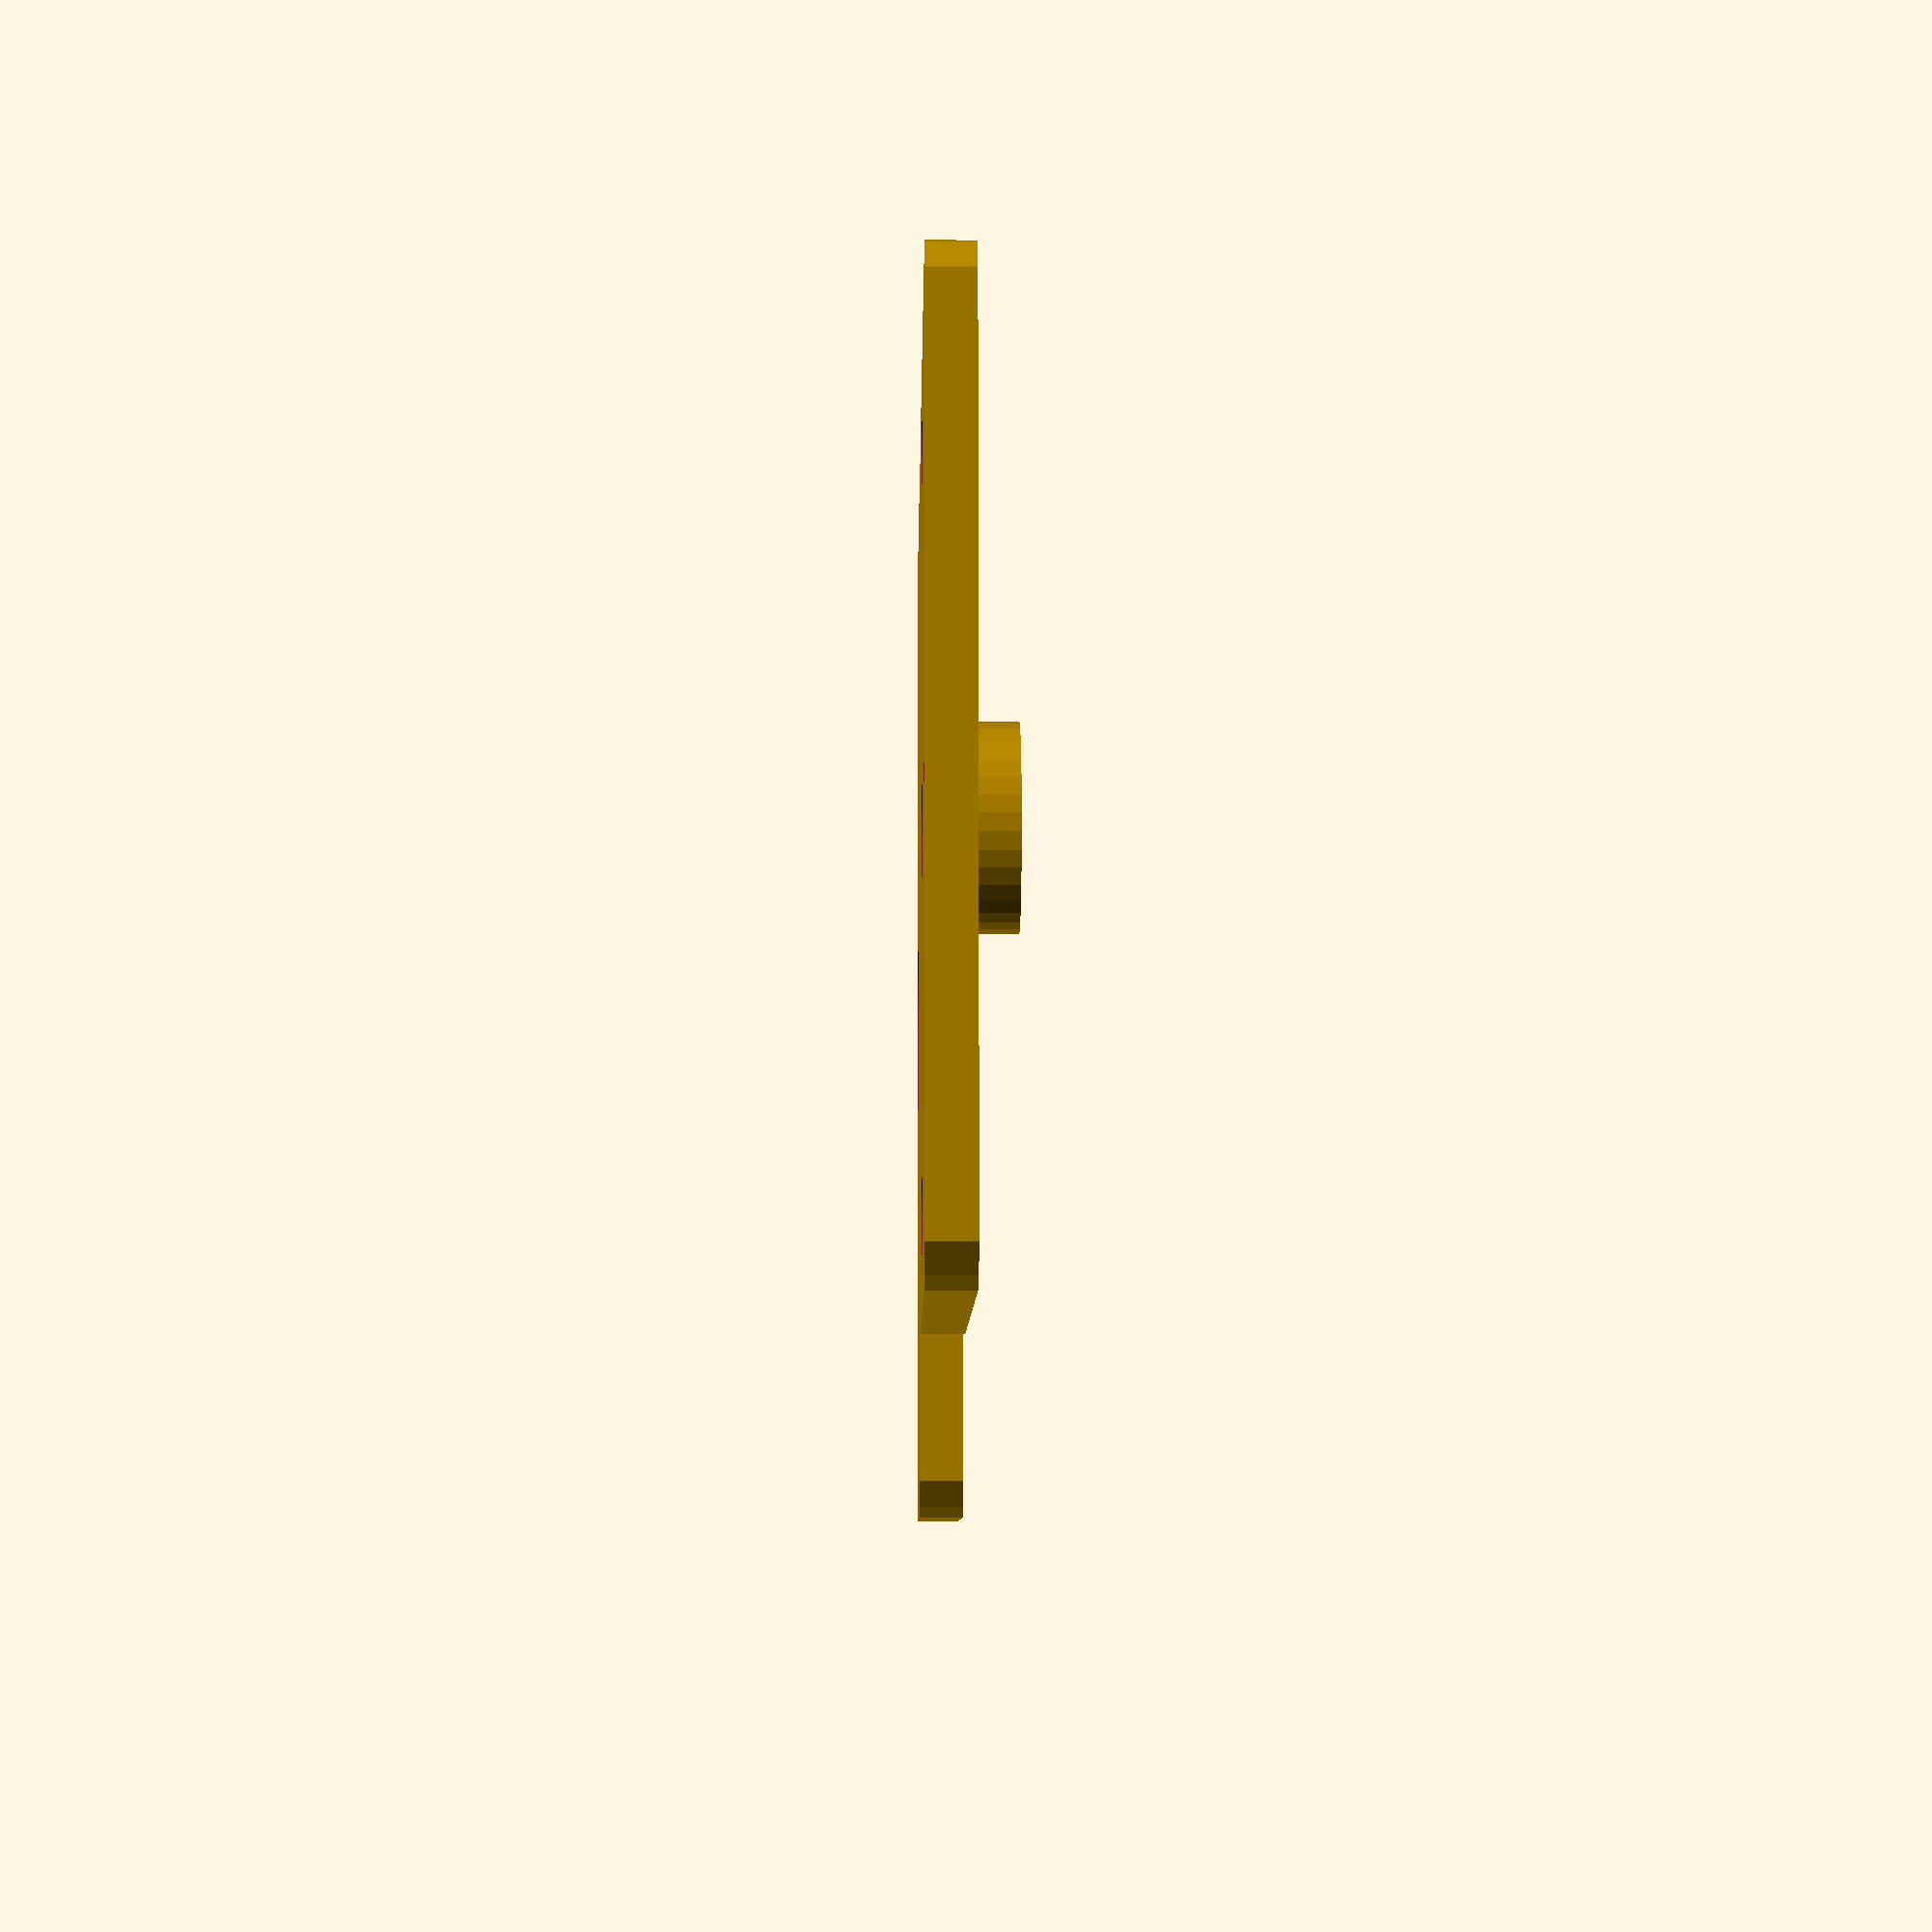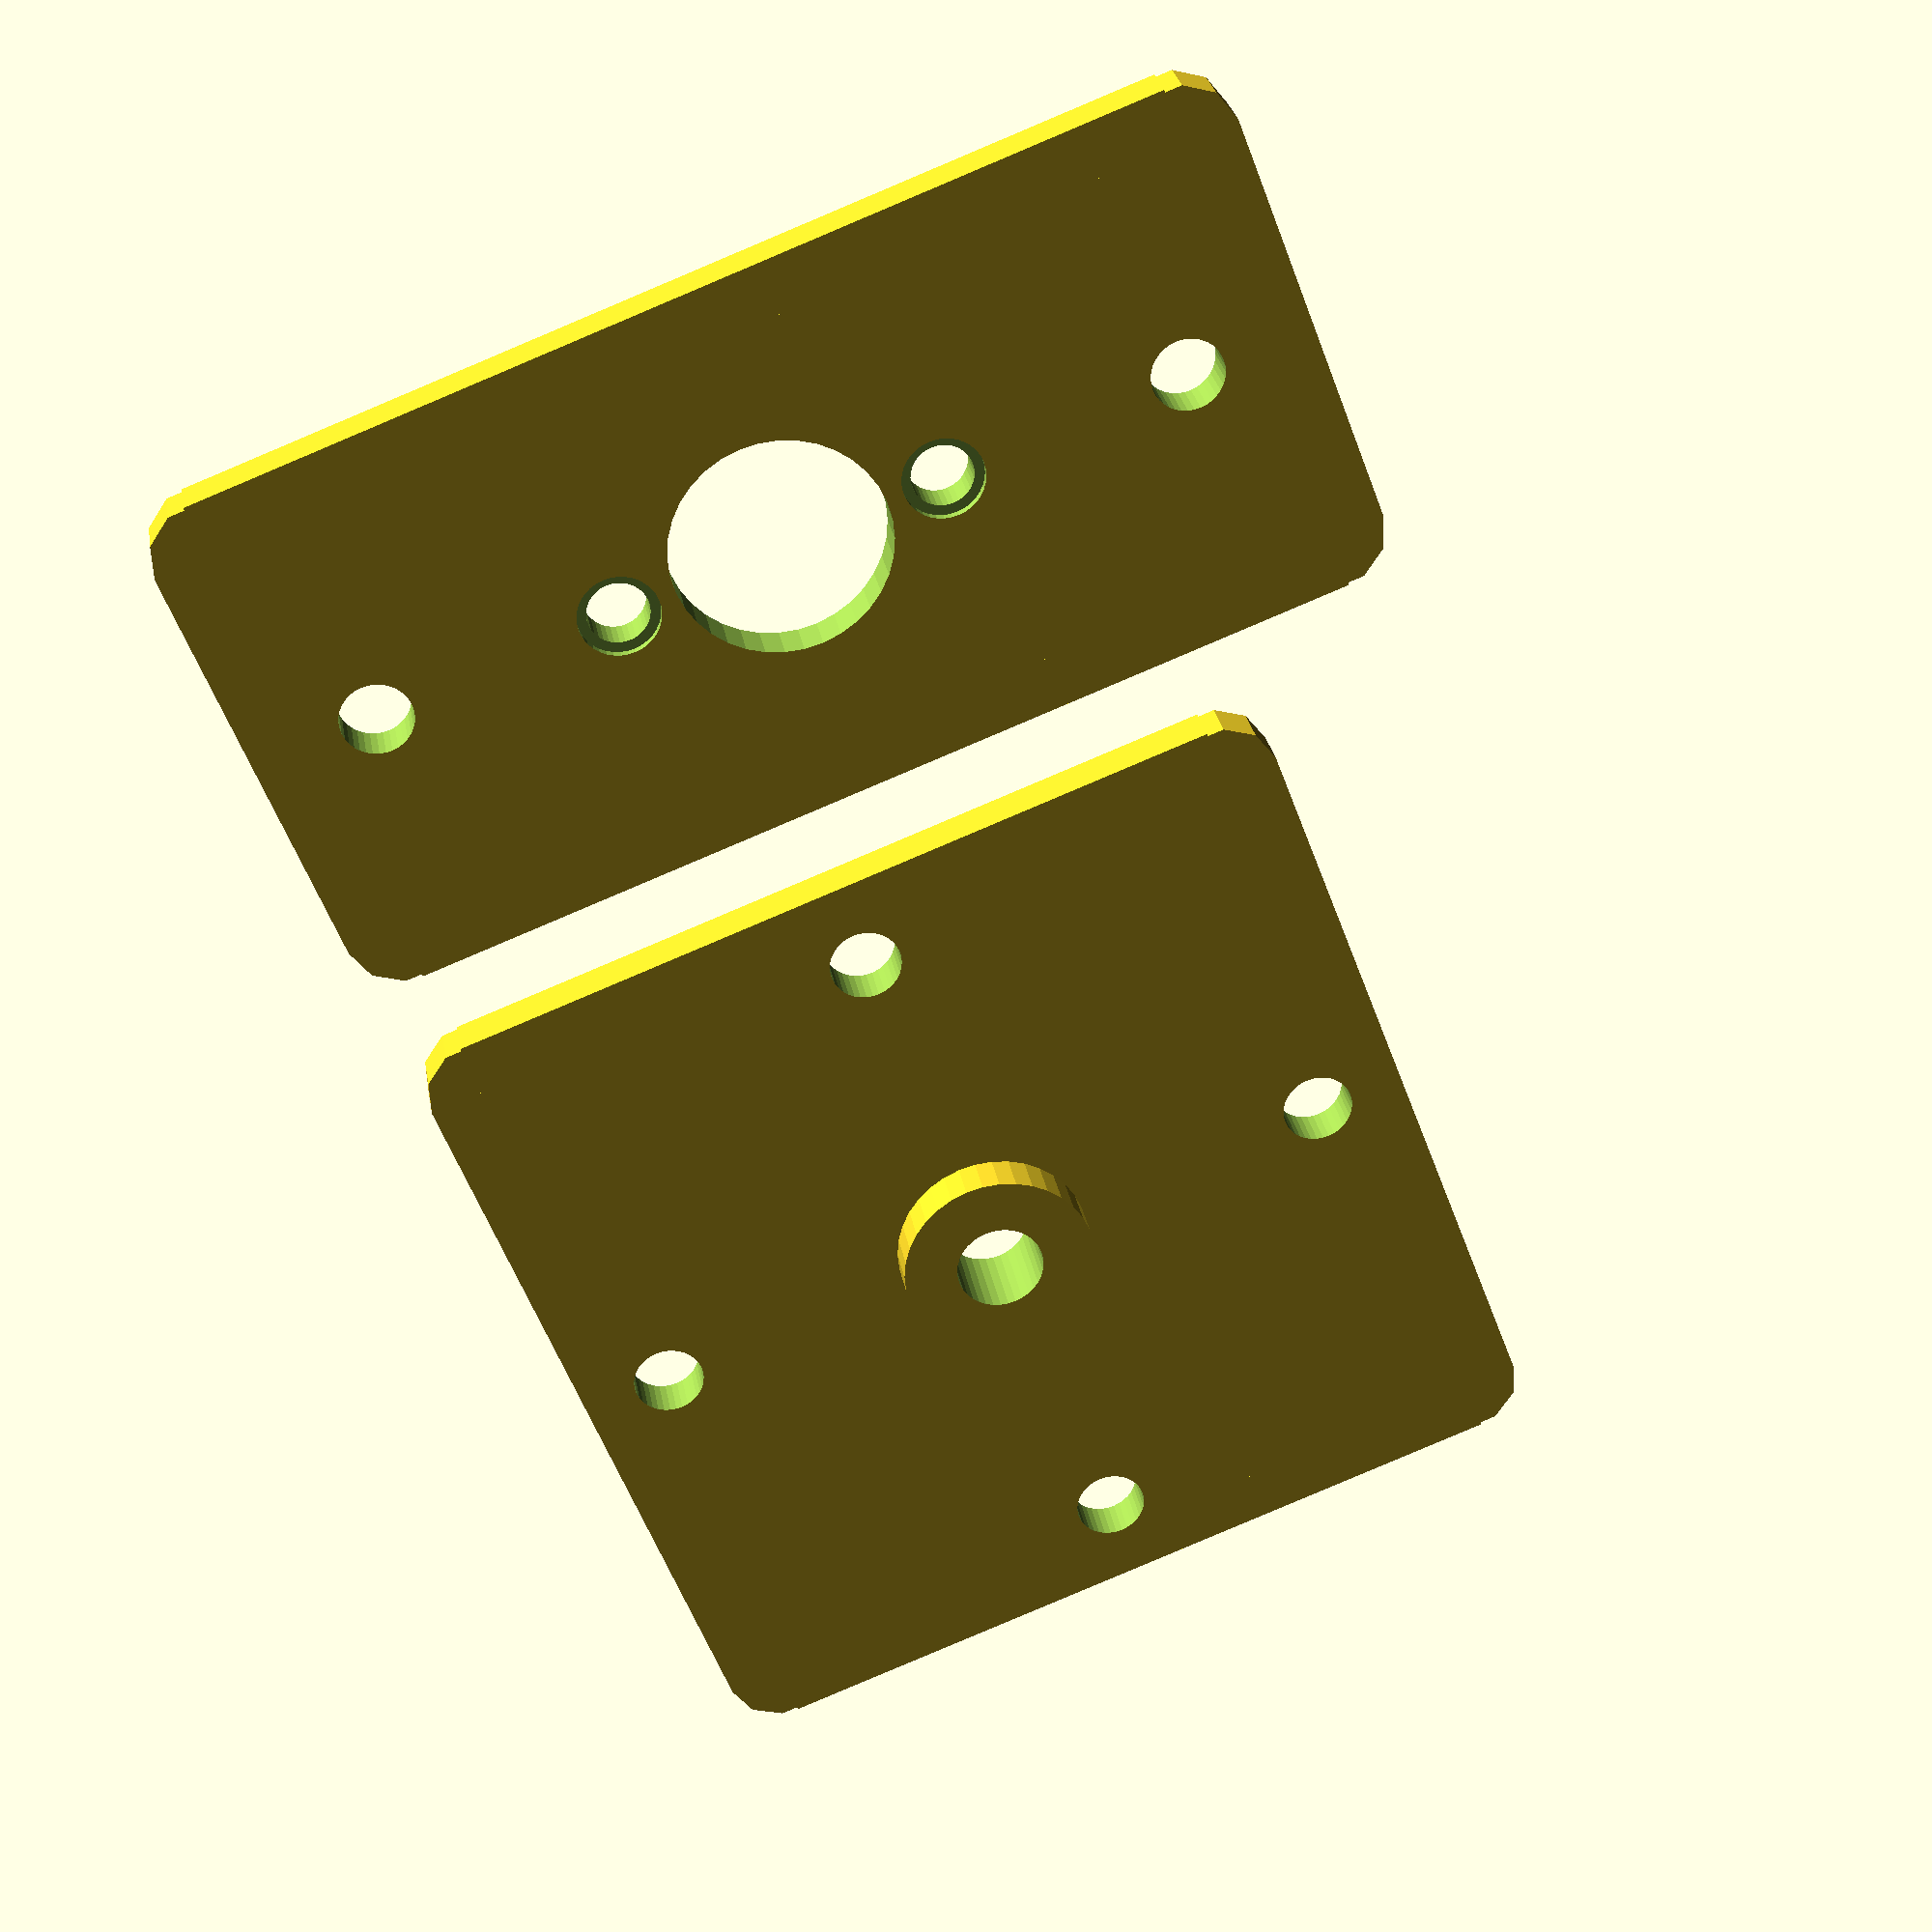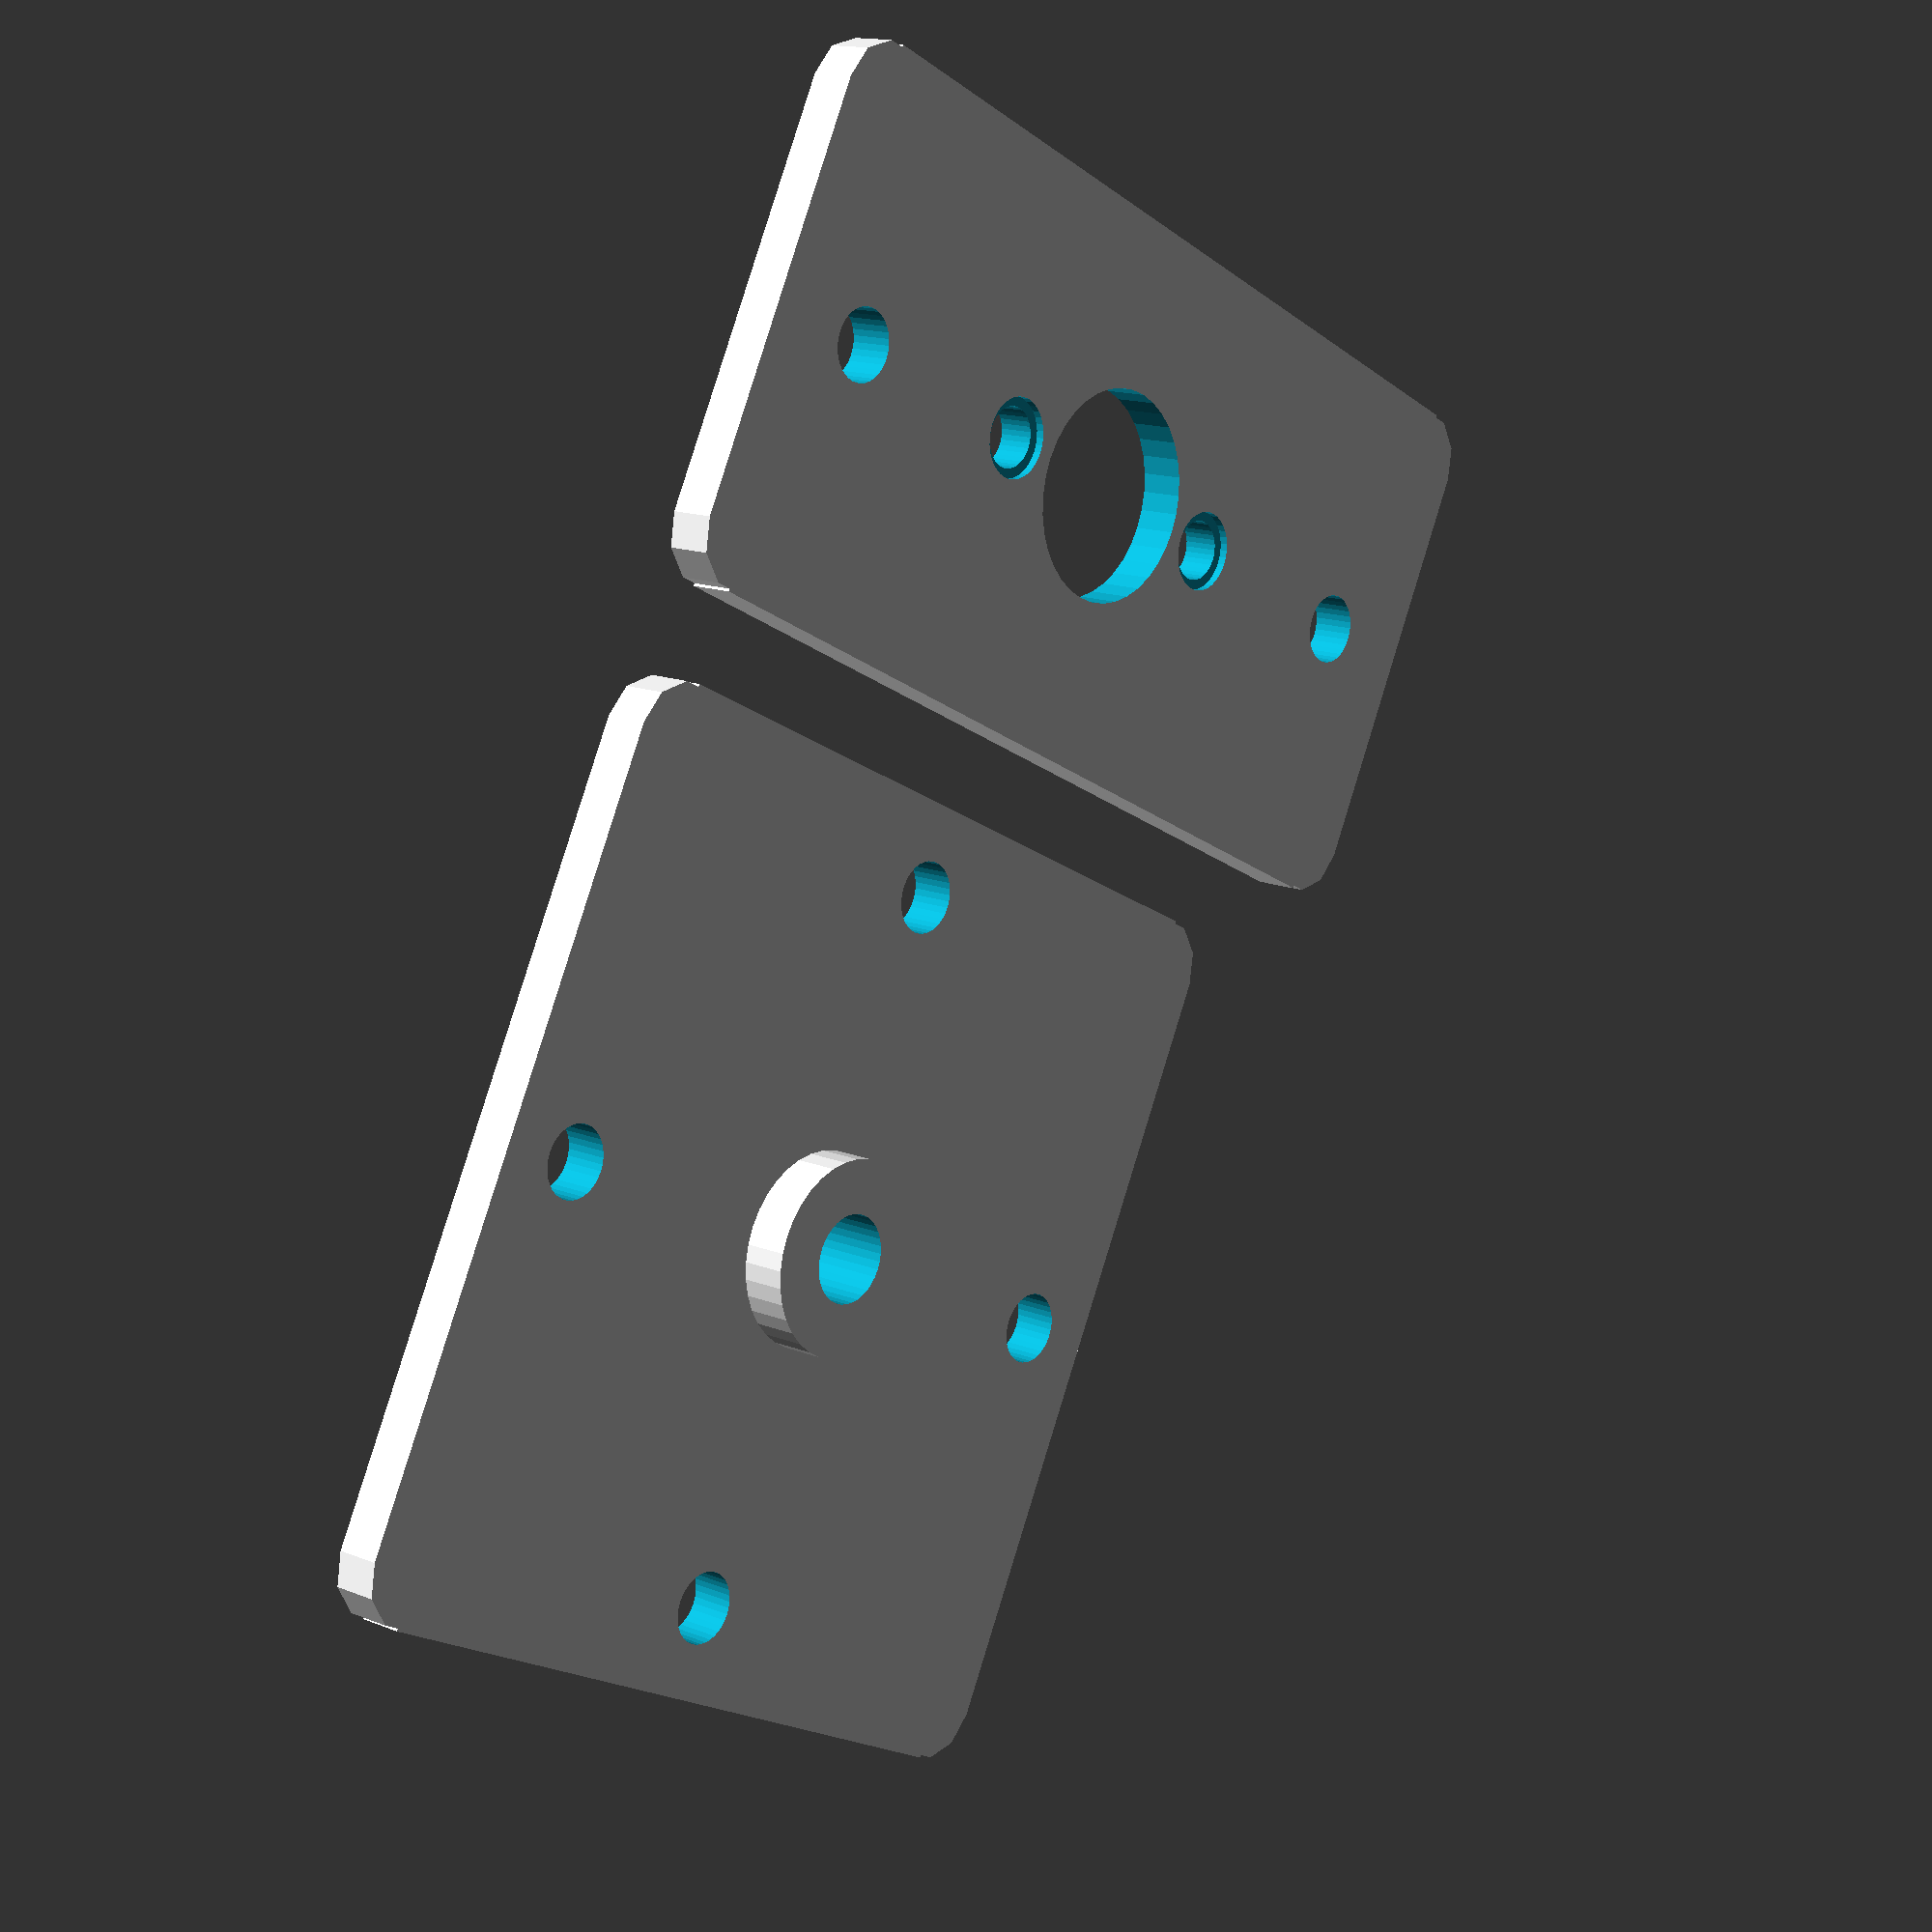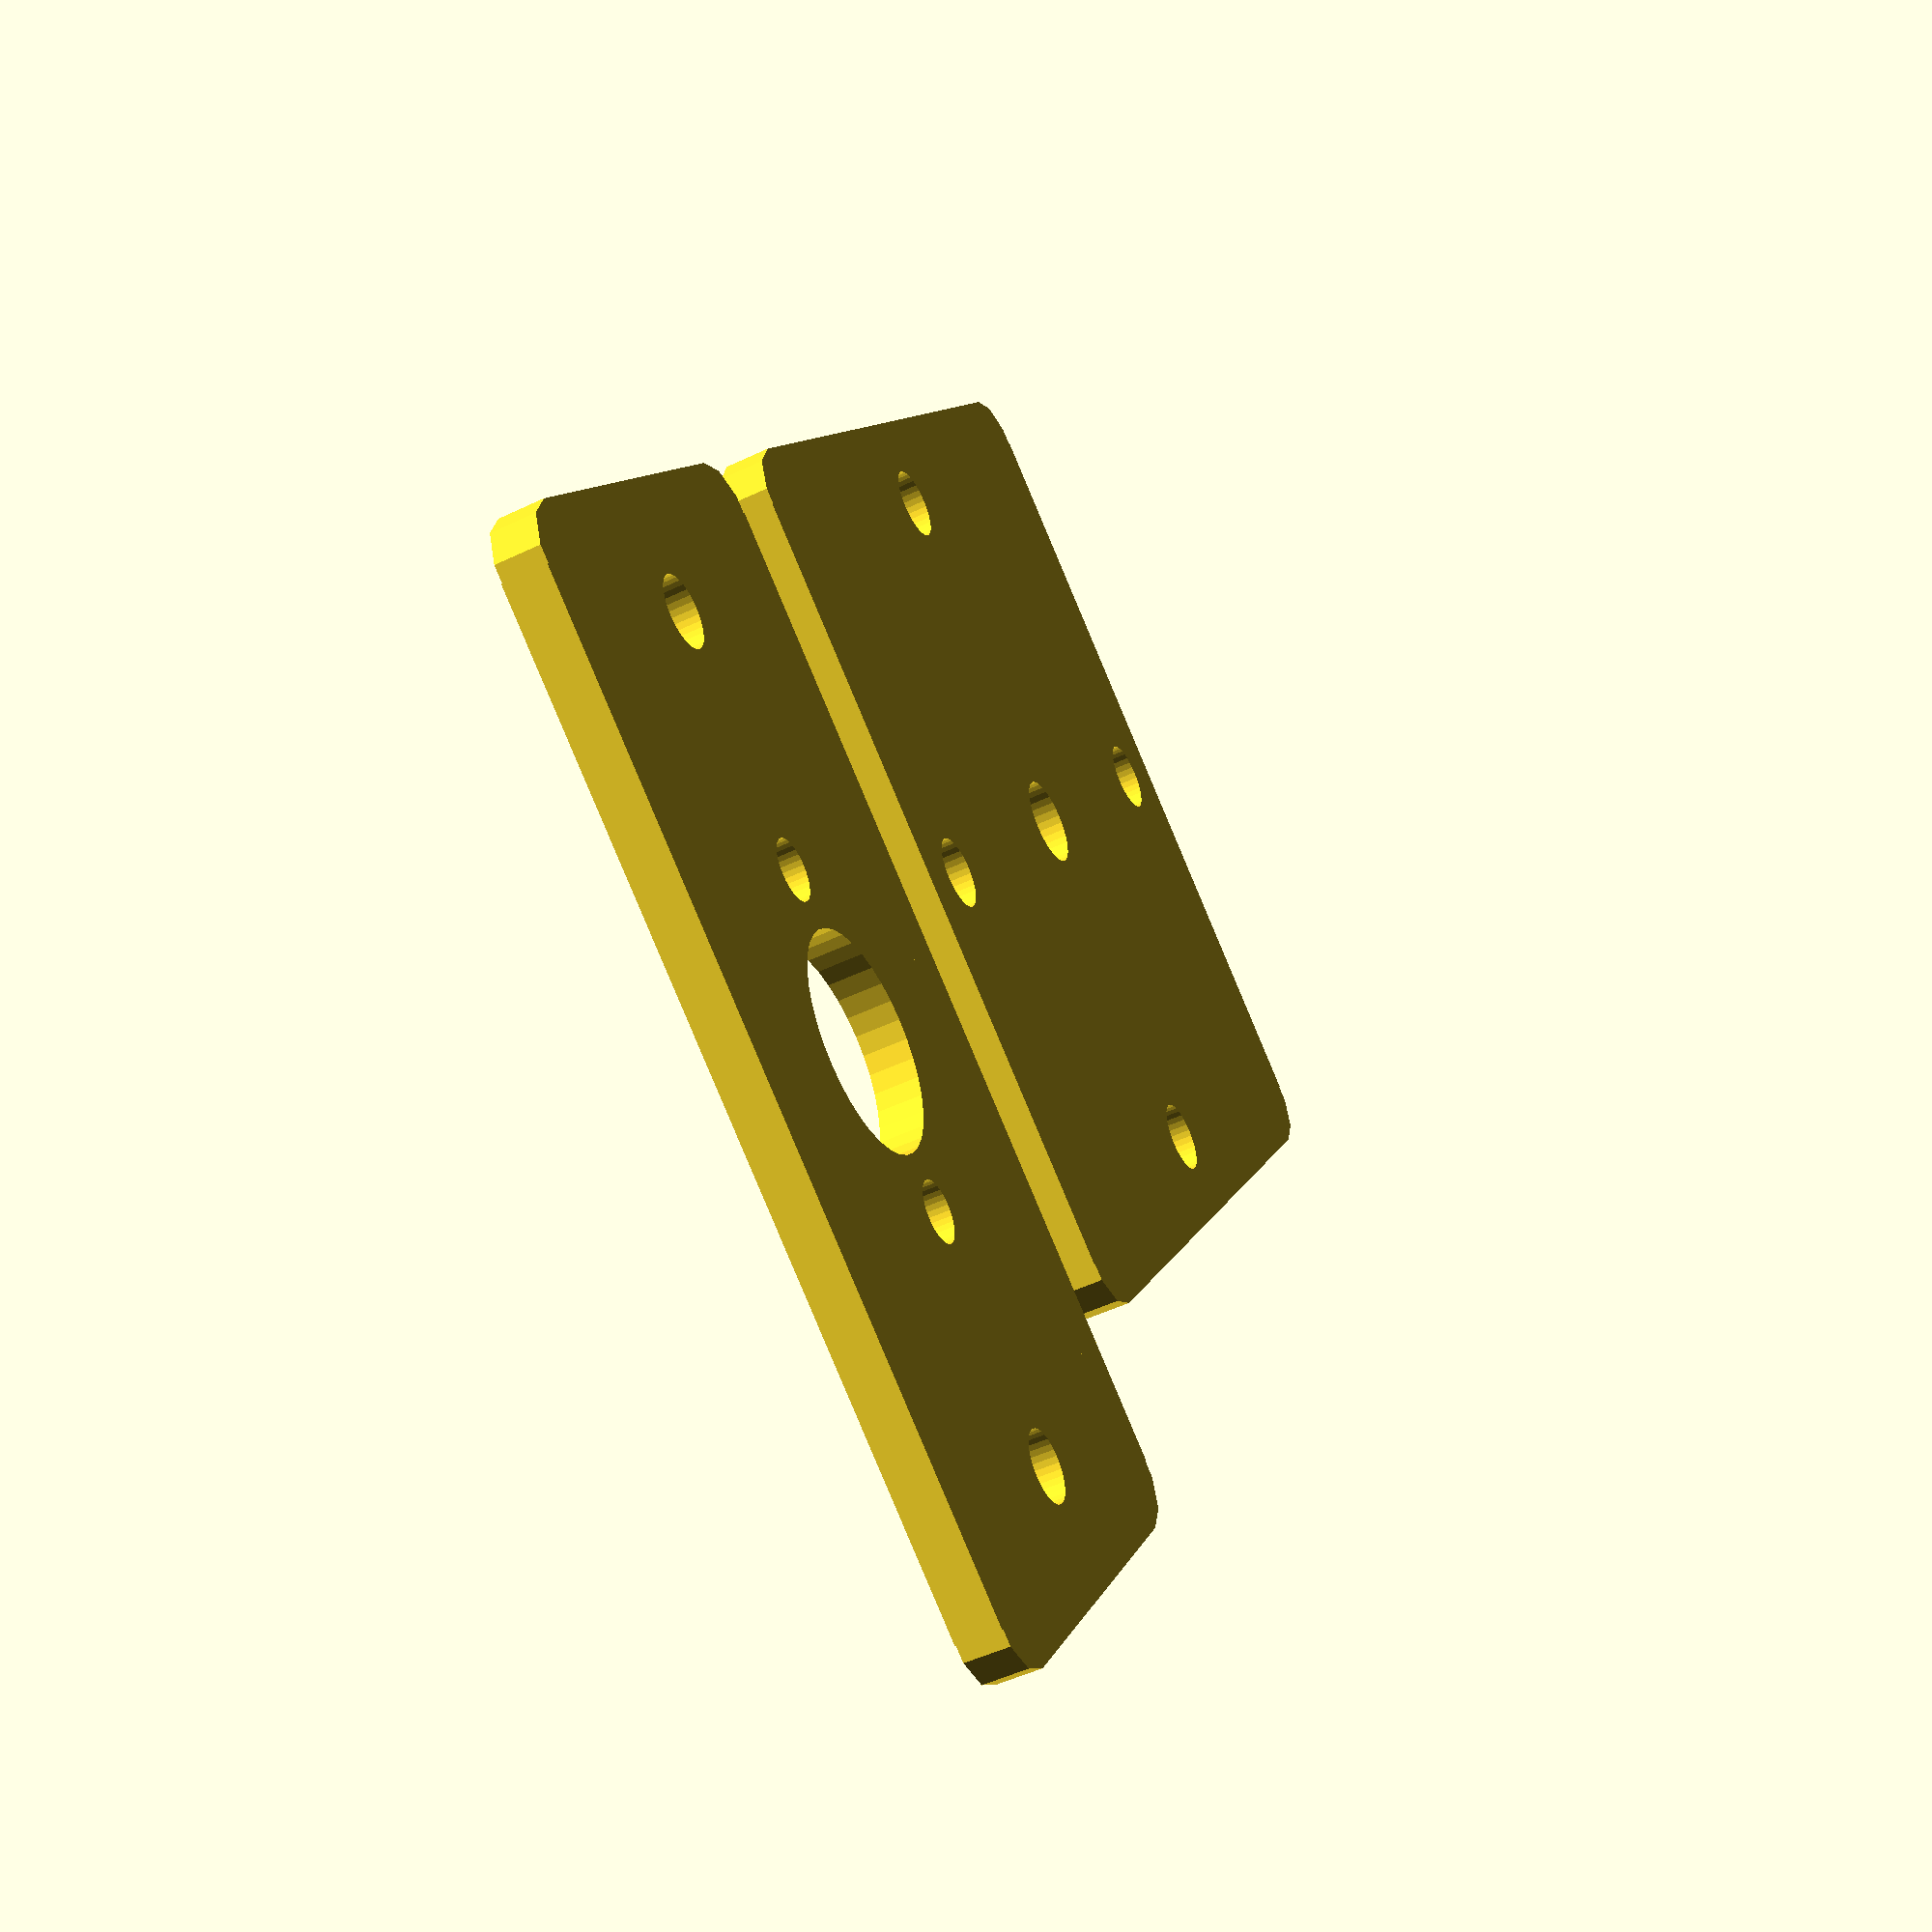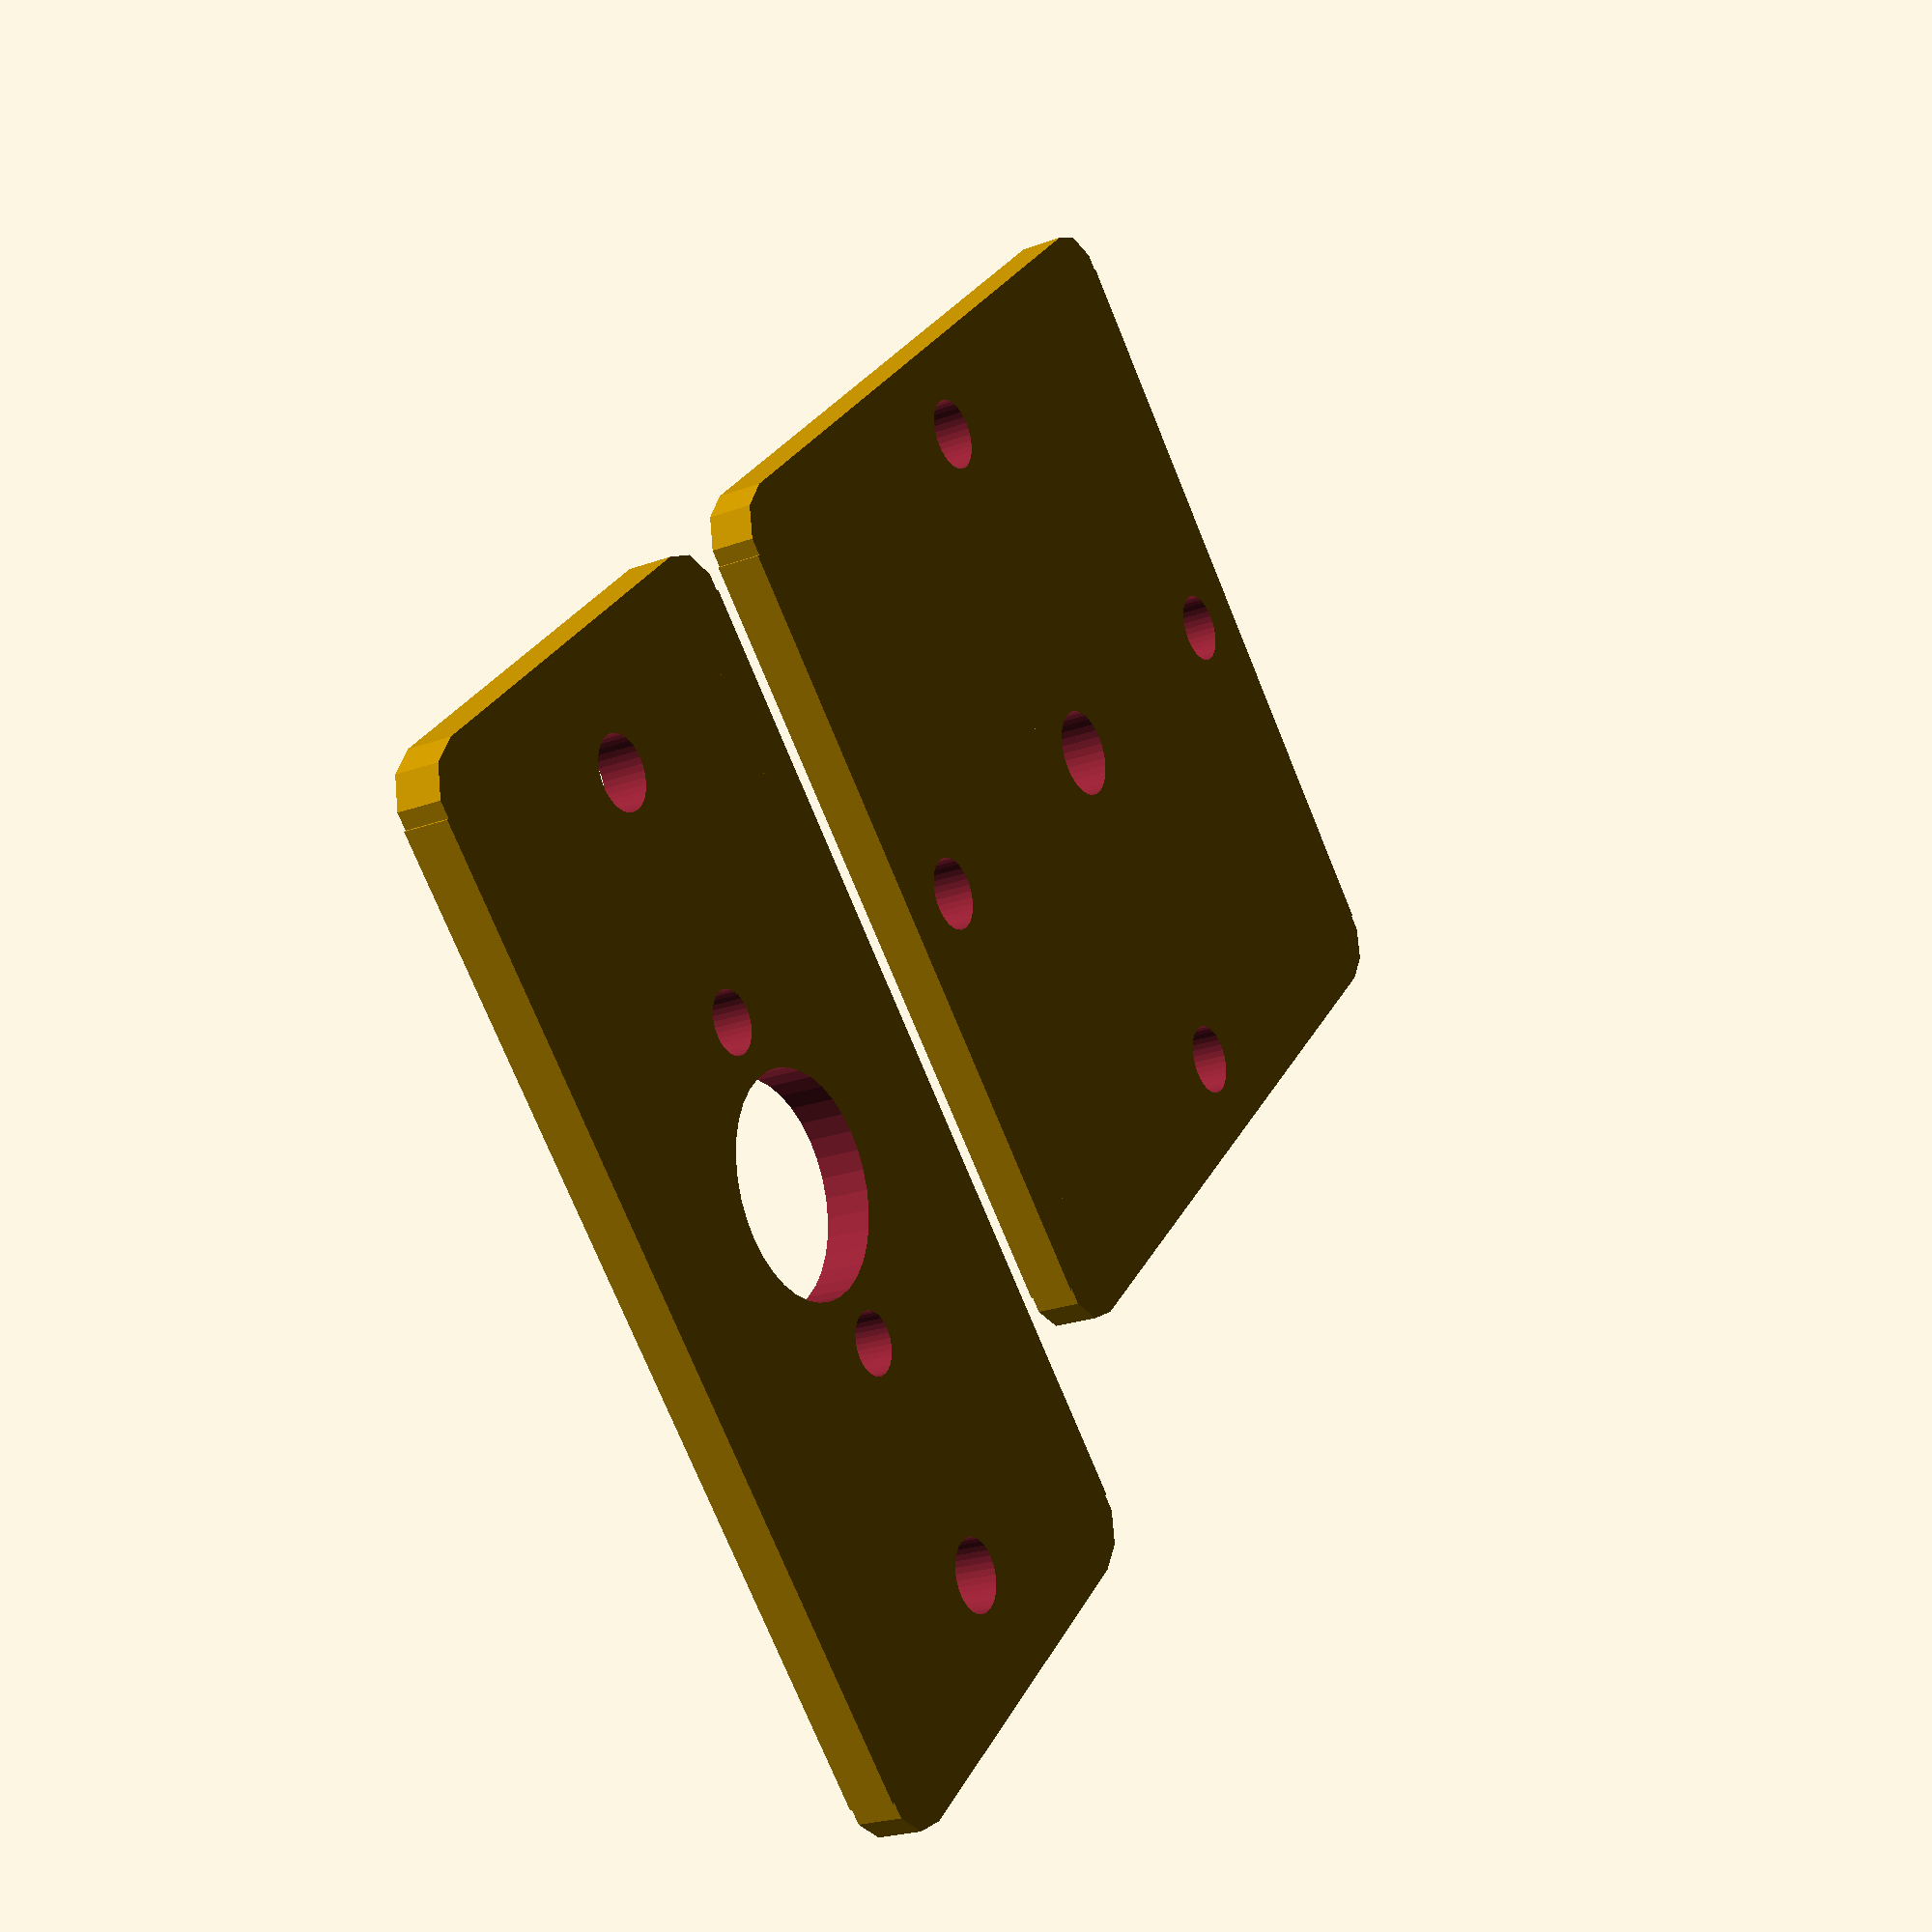
<openscad>
// Customizable Rotable Bowden Extruder 
// preview[view:south, tilt:top];

// Which one would you like to see?
part = "both"; // [top:Motor Base,bottom:Bearing Base,both:Motor and Bearing Base]



/* [Motor Base] */

//Motor base width 
motor_base_size_x = 60;

//Motor base length 
motor_base_size_y = 30;

//Motor base height 
motor_base_size_z = 2.5;

//
bearing_top_central_hole_diameter =  12;

//
bearing_top_screw_head_diameter = 4.5;

//
bearing_top_screw_hole_diameter = 3.4;

//
bearing_top_screw_height = 4.5;

//distant between bearing top screw hole and the central
bearing_top_screw_hole_position = 9.2;

//motor width
motor_width = 42;

//
motor_holder_diameter = 4;


/* [Bearing Base] */

//Hard Disk bearing base width (mm)
bearing_base_size_x = 50;

//Hard Disk bearing base length 
bearing_base_size_y = 50;

//Hard Disk bearing base height 
bearing_base_size_z = 2.5;

//Central hole diameter    
base_central_hole_diameter = 4.95;

//Base screw diameter 
base_screw_diameter = 4;

//The distant between the screw and the central
base_screw_position = 20;



/* [Hidden] */
bearing_top_screw_head_hole_height = motor_base_size_z -bearing_top_screw_height/2;



module rounded(size, r) {
    //2 cube + 4 cylinder
    union() {
        translate([r, 0, 0]) cube([size[0]-2*r, size[1], size[2]]);
        translate([0, r, 0]) cube([size[0], size[1]-2*r, size[2]]);
        translate([r, r, 0]) cylinder(h=size[2], r=r);
        translate([size[0]-r, r, 0]) cylinder(h=size[2], r=r);
        translate([r, size[1]-r, 0]) cylinder(h=size[2], r=r);
        translate([size[0]-r, size[1]-r, 0]) cylinder(h=size[2], r=r);
    }
}

//bearing base
module bearingBase() {
    difference() {
        union() {
            //bearing base
            rounded([bearing_base_size_x, bearing_base_size_y, bearing_base_size_z], 3);
            //bearing central
            translate ([bearing_base_size_x/2,bearing_base_size_y/2,0]) {
                cylinder(h=(bearing_base_size_z+2.5), d=(base_central_hole_diameter+6),center=false, $fn=36);
            }
        }
        //bearing central hole
        translate ([bearing_base_size_x/2,bearing_base_size_y/2,-0.2]) {
            cylinder(h=bearing_base_size_z+2.5+1, d=base_central_hole_diameter, center=false, $fn=36);
        }
    
        //screw hole up
        translate ([bearing_base_size_x/2,bearing_base_size_y/2+base_screw_position,-0.2]) {
            cylinder(h=bearing_base_size_z+1, d=base_screw_diameter, center=false, $fn=36);
        }
    
        //screw hole down
        translate ([bearing_base_size_x/2,bearing_base_size_y/2-base_screw_position,-0.2]) {
            cylinder(h=bearing_base_size_z+1, d=base_screw_diameter, center=false, $fn=36);
        }

        //screw hole right
        translate ([bearing_base_size_x/2+base_screw_position,bearing_base_size_y/2, -0.2]) {
            cylinder(h=bearing_base_size_z+1, d=base_screw_diameter, center=false, $fn=36);
        }
    
        //screw hole left
        translate ([bearing_base_size_x/2-base_screw_position,bearing_base_size_y/2, -0.2]) {
            cylinder(h=bearing_base_size_z+10+1, d=base_screw_diameter, center=false, $fn=36);
        }
    }
}


//motor base
module motorBase () {
    difference() {
        //base
        rounded([motor_base_size_x, motor_base_size_y, motor_base_size_z], 3);
        //bearing top central hole 
        translate ([motor_base_size_x/2,motor_base_size_y/2,-0.2]) {
            cylinder(h=motor_base_size_z+1, d=bearing_top_central_hole_diameter,center=false, $fn=36);
        }
        
        //bearing screw hole (right)
        translate ([motor_base_size_x/2+bearing_top_screw_hole_position,motor_base_size_y/2,-0.2]) {
            union () {
                cylinder(h=motor_base_size_z+1, d=bearing_top_screw_hole_diameter,center=false, $fn=36);
                translate ([0,0,bearing_top_screw_height/2]) {
                    cylinder(h=bearing_top_screw_head_hole_height+1, d=bearing_top_screw_head_diameter,center=false, $fn=36);
                }
            }
        }
        //bearing screw hole (left)
        translate ([motor_base_size_x/2-bearing_top_screw_hole_position,motor_base_size_y/2,-0.2]) {
            union () {
                cylinder(h=motor_base_size_z+1, d=bearing_top_screw_hole_diameter,center=false, $fn=36);
                translate ([0,0,bearing_top_screw_height/2]) {
                    cylinder(h=bearing_top_screw_head_hole_height+1, d=bearing_top_screw_head_diameter,center=false, $fn=36);
                }
            }
        }
        
        //motor holder hole (right)
        translate ([motor_base_size_x/2+motor_width/2+motor_holder_diameter/2,motor_base_size_y/2,-0.2]) {
        cylinder(h=motor_base_size_z+1, d=motor_holder_diameter,center=false, $fn=36);
        }
        //motor holder hole (left)
        translate ([motor_base_size_x/2-motor_width/2-motor_holder_diameter/2,motor_base_size_y/2,-0.2]) {
        cylinder(h=motor_base_size_z+1, d=motor_holder_diameter,center=false, $fn=36);
        }
    }

}

module both() {
    bearingBase();
    translate ([0,bearing_base_size_y+5, 0]) {
        motorBase();
    }
}

module print_part() {
	if (part == "top") {
		motorBase();
	} else if (part == "bottom") {
		bearingBase();
	} else if (part == "both") {
		both();
	} else {
		both();
	}
}

print_part();


</openscad>
<views>
elev=2.9 azim=94.1 roll=269.2 proj=p view=wireframe
elev=151.6 azim=159.2 roll=189.8 proj=p view=solid
elev=345.5 azim=26.8 roll=310.9 proj=p view=wireframe
elev=229.5 azim=326.3 roll=62.1 proj=p view=solid
elev=23.2 azim=135.2 roll=121.9 proj=p view=solid
</views>
